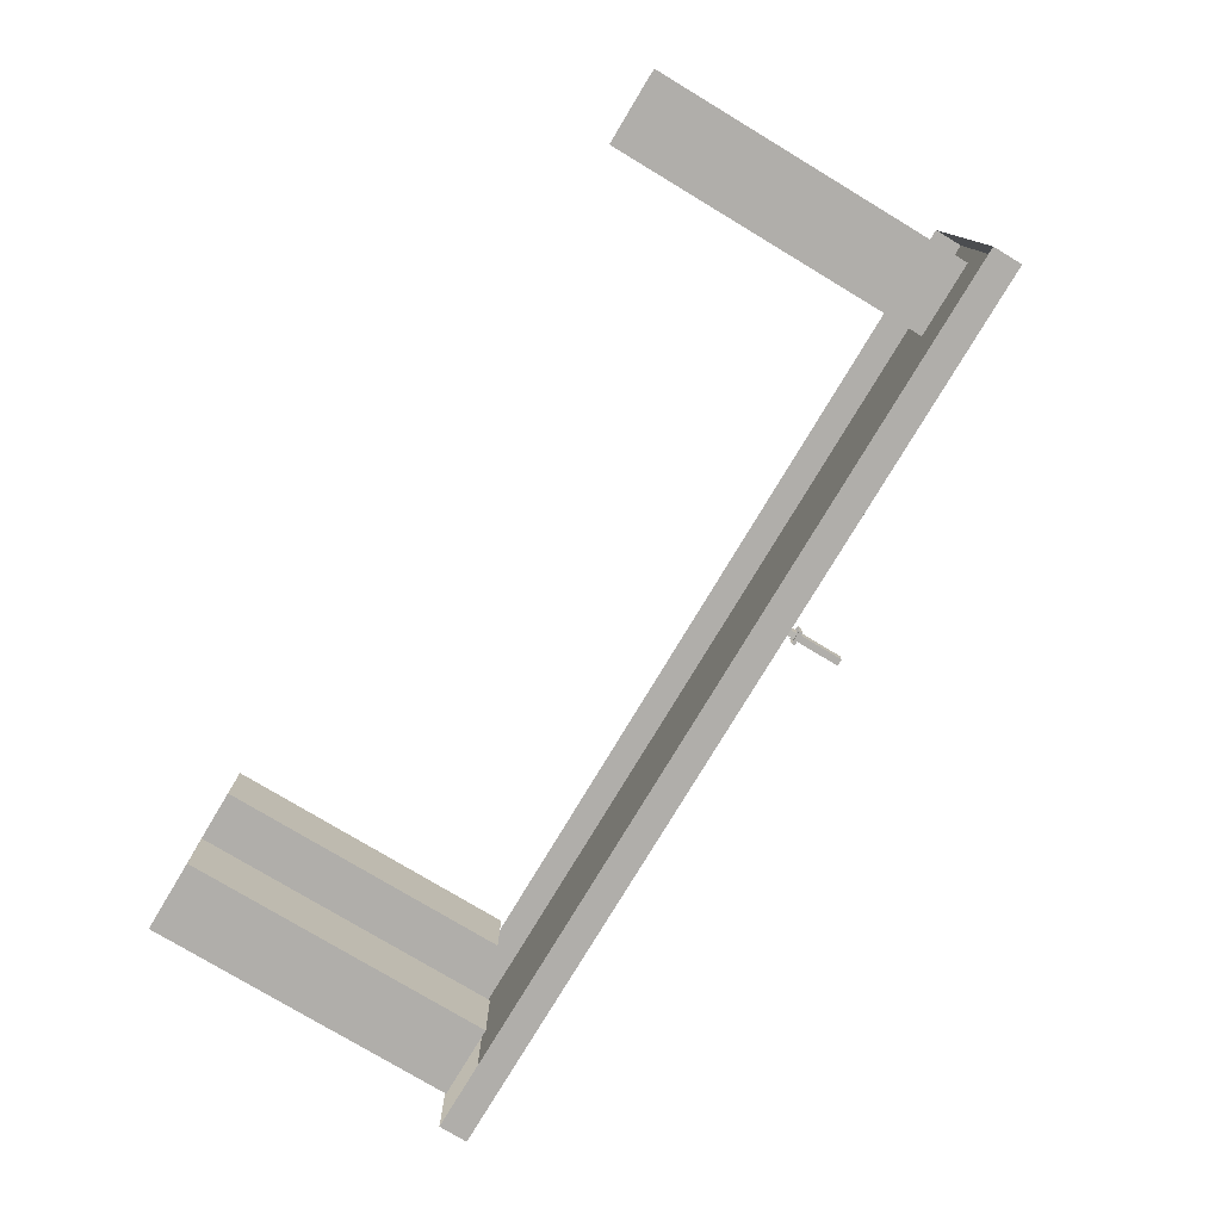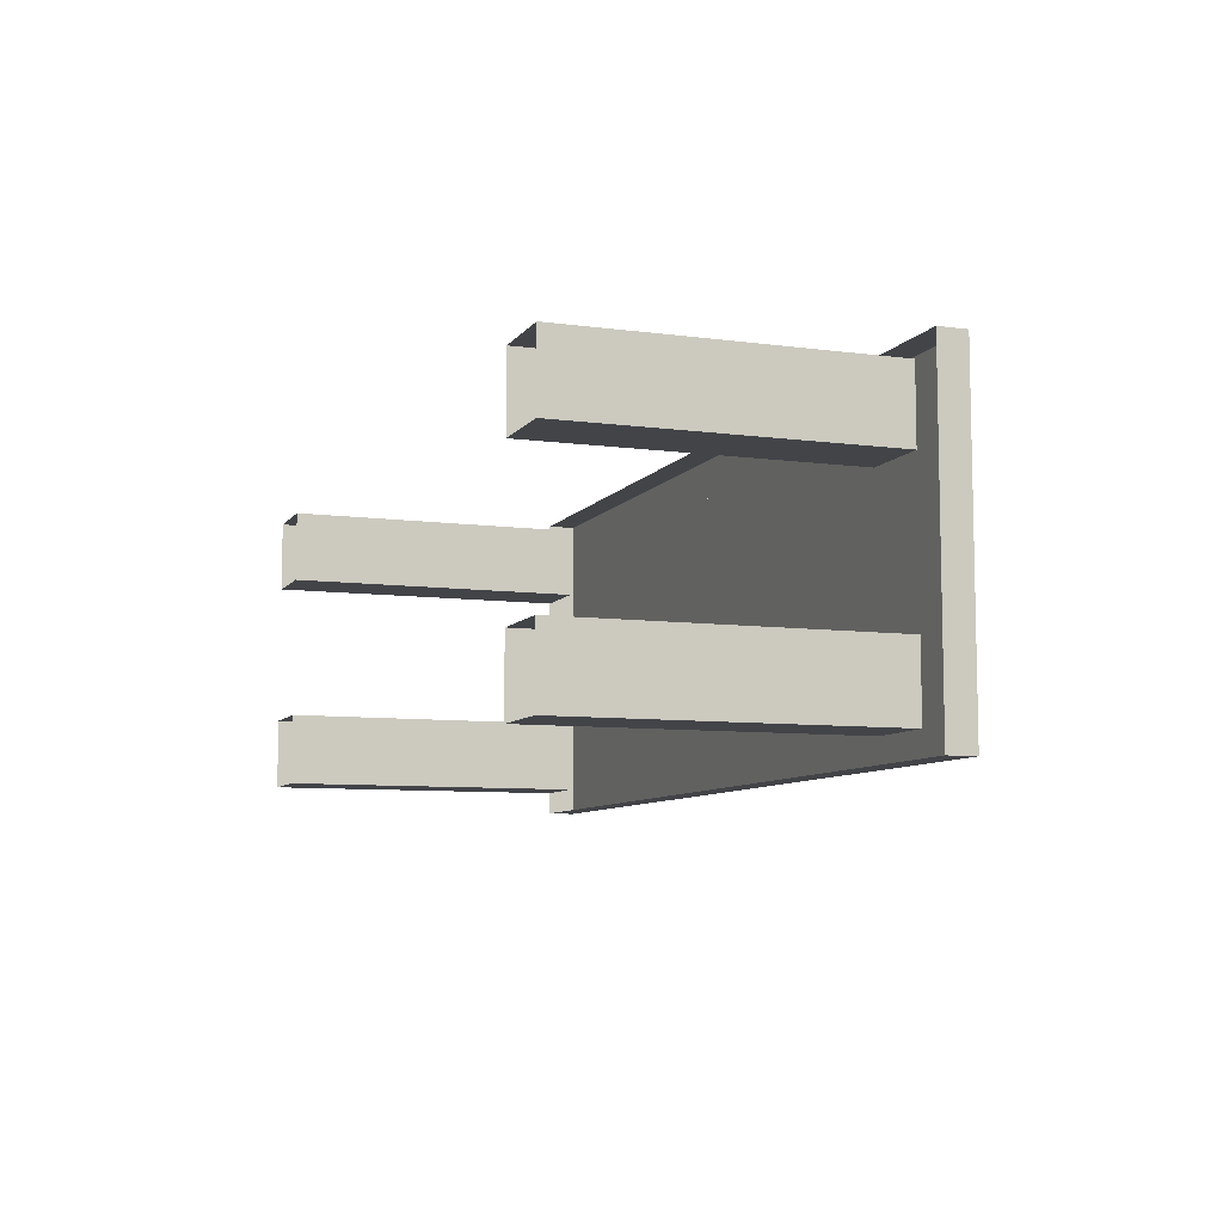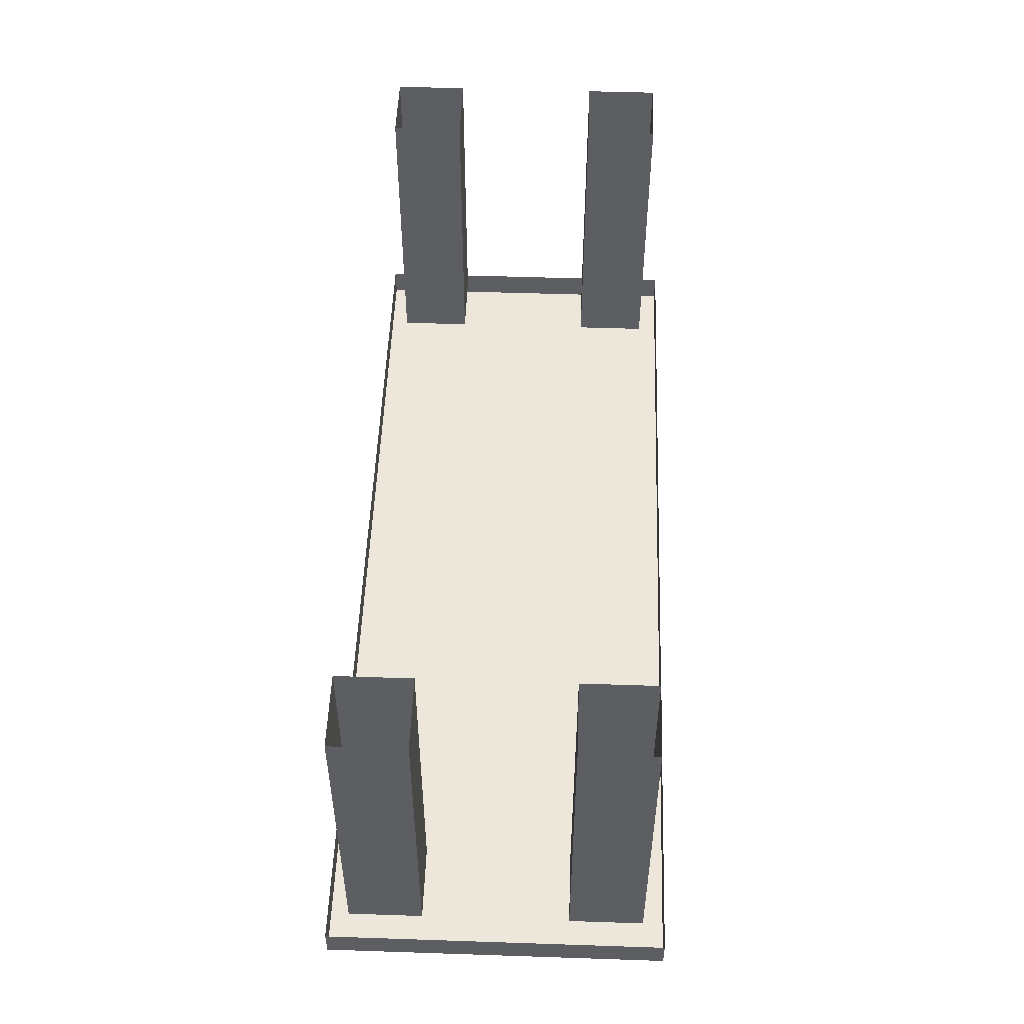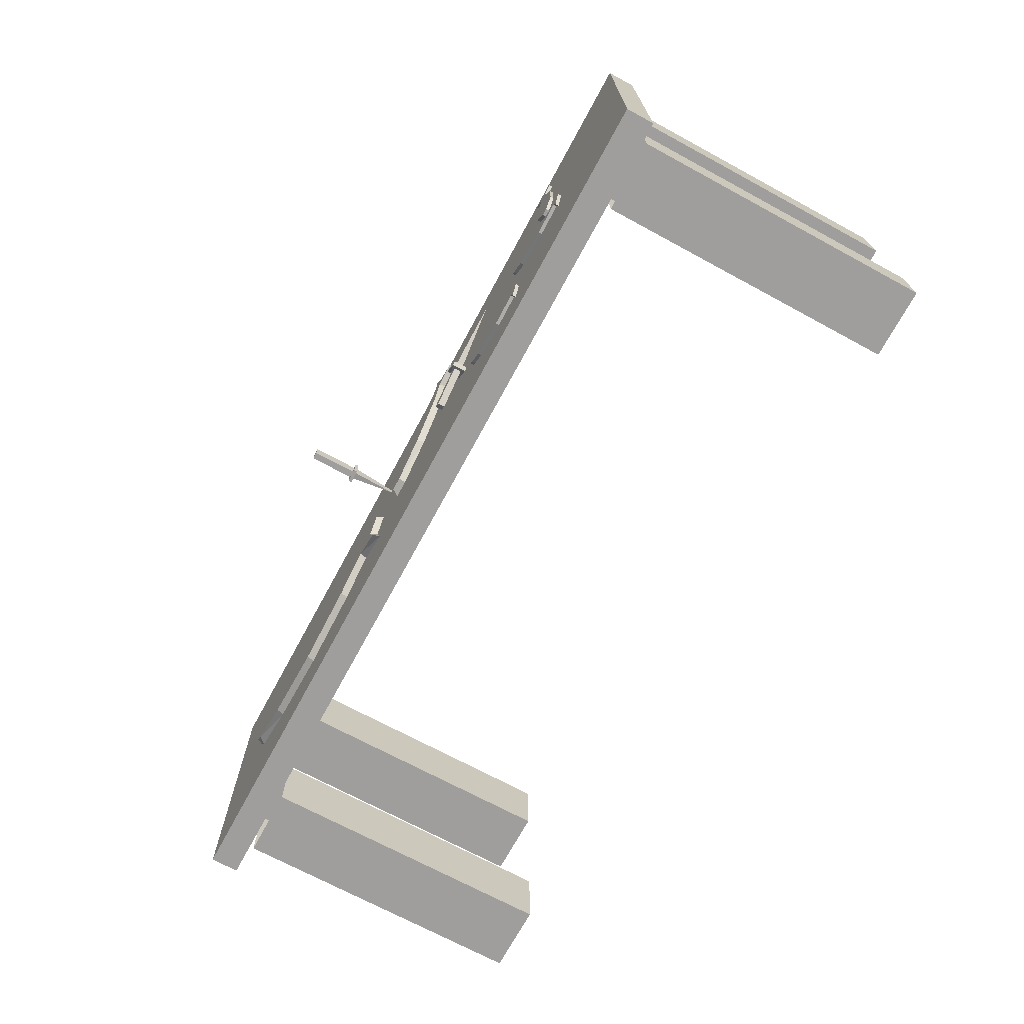
<metadata>
{"format":"obj","ext":"obj","renderer":"f3d","projection":"perspective","resolution":1024,"background":"white","views":[{"elev":-77.9,"azim":-121.0,"up":"+Z"},{"elev":-8.1,"azim":-110.4,"up":"+Z"},{"elev":51.3,"azim":-87.9,"up":"+Y"},{"elev":-70.9,"azim":61.6,"up":"+Z"}]}
</metadata>
<code>
v -0.7969 -0.3281 -0.4531
v -0.9531 -0.3281 -0.4531
v -0.9531 -0.1719 -0.4531
v -0.7969 -0.1719 -0.4531
v -0.7969 -0.3281 -0.2969
v -0.7969 -0.3438 -0.2969
v -0.7969 -0.3438 -0.4531
v -0.9531 -0.3438 -0.4531
v -0.9531 -0.3281 -0.2969
v -0.9531 -0.1719 -0.2969
v -0.9531 -0.1562 -0.2969
v -0.9531 -0.1562 -0.4531
v -0.7969 -0.1562 -0.4531
v -0.7969 -0.1719 -0.2969
v -0.9531 -0.3438 -0.2969
v -0.9531 -0.5 -0.2969
v -0.7969 -0.5 -0.2969
v -0.7969 -0.5 -0.4531
v -0.9531 -0.5 -0.4531
v -0.7969 -0.1562 -0.2969
v -0.7969 0 -0.2969
v -0.9531 0 -0.2969
v -0.9531 0 -0.4531
v -0.7969 0 -0.4531
v -0.9531 -0.5156 -0.4531
v -0.9531 -0.5156 -0.2969
v -0.7969 -0.5156 -0.2969
v -0.7969 -0.5156 -0.4531
v -0.7969 -0.6719 -0.4531
v -0.9531 -0.6719 -0.4531
v -0.9531 -0.6719 -0.2969
v -0.7969 -0.6719 -0.2969
v 0.7969 -0.3281 -0.2969
v 0.9531 -0.3281 -0.2969
v 0.9531 -0.1719 -0.2969
v 0.7969 -0.1719 -0.2969
v 0.7969 -0.3281 -0.4531
v 0.7969 -0.3438 -0.4531
v 0.7969 -0.3438 -0.2969
v 0.9531 -0.3438 -0.2969
v 0.9531 -0.3281 -0.4531
v 0.9531 -0.1719 -0.4531
v 0.9531 -0.1562 -0.4531
v 0.9531 -0.1562 -0.2969
v 0.7969 -0.1562 -0.2969
v 0.7969 -0.1719 -0.4531
v 0.9531 -0.3438 -0.4531
v 0.9531 -0.5 -0.4531
v 0.7969 -0.5 -0.4531
v 0.7969 -0.5 -0.2969
v 0.9531 -0.5 -0.2969
v 0.7969 -0.1562 -0.4531
v 0.7969 0 -0.4531
v 0.9531 0 -0.4531
v 0.9531 0 -0.2969
v 0.7969 0 -0.2969
v 0.9531 -0.5156 -0.2969
v 0.9531 -0.5156 -0.4531
v 0.7969 -0.5156 -0.4531
v 0.7969 -0.5156 -0.2969
v 0.7969 -0.6719 -0.2969
v 0.9531 -0.6719 -0.2969
v 0.9531 -0.6719 -0.4531
v 0.7969 -0.6719 -0.4531
v 0.7969 -0.3281 0.1719
v 0.9531 -0.3281 0.1719
v 0.9531 -0.1719 0.1719
v 0.7969 -0.1719 0.1719
v 0.7969 -0.3281 0.01562
v 0.7969 -0.3438 0.01562
v 0.7969 -0.3438 0.1719
v 0.9531 -0.3438 0.1719
v 0.9531 -0.3281 0.01562
v 0.9531 -0.1719 0.01562
v 0.9531 -0.1562 0.01562
v 0.9531 -0.1562 0.1719
v 0.7969 -0.1562 0.1719
v 0.7969 -0.1719 0.01562
v 0.9531 -0.3438 0.01562
v 0.9531 -0.5 0.01562
v 0.7969 -0.5 0.01562
v 0.7969 -0.5 0.1719
v 0.9531 -0.5 0.1719
v 0.7969 -0.1562 0.01562
v 0.7969 0 0.01562
v 0.9531 0 0.01562
v 0.9531 0 0.1719
v 0.7969 0 0.1719
v 0.9531 -0.5156 0.1719
v 0.9531 -0.5156 0.01562
v 0.7969 -0.5156 0.01562
v 0.7969 -0.5156 0.1719
v 0.7969 -0.6719 0.1719
v 0.9531 -0.6719 0.1719
v 0.9531 -0.6719 0.01562
v 0.7969 -0.6719 0.01562
v -0.03906 -0.7656 -0.1875
v -0.07031 -0.7656 -0.1875
v -0.07812 -0.75 -0.1953
v -0.03906 -0.75 -0.1953
v 0.05469 -0.75 -0.1328
v 0.04688 -0.7656 -0.125
v -0.07812 -0.7656 -0.1562
v -0.08594 -0.75 -0.1562
v 0.1328 -0.75 -0.03125
v 0.125 -0.7656 -0.02344
v 0.1562 -0.75 0.04688
v 0.1484 -0.7656 0.05469
v 0.1562 -0.7656 0.08594
v 0.2031 -0.7656 0.07031
v 0.2109 -0.75 0.07031
v 0.1641 -0.75 0.09375
v 0.1328 -0.7656 0.1328
v 0.125 -0.7656 0.07812
v -0.03906 -0.7656 -0.05469
v -0.04688 -0.75 -0.04688
v 0.05469 -0.7656 0.03906
v 0.04688 -0.75 0.03906
v 0.1172 -0.75 0.07812
v 0.1328 -0.75 0.1406
v -0.7969 -0.3281 0.01562
v -0.9531 -0.3281 0.01562
v -0.9531 -0.1719 0.01562
v -0.7969 -0.1719 0.01562
v -0.7969 -0.3281 0.1719
v -0.7969 -0.3438 0.1719
v -0.7969 -0.3438 0.01562
v -0.9531 -0.3438 0.01562
v -0.9531 -0.3281 0.1719
v -0.9531 -0.1719 0.1719
v -0.9531 -0.1562 0.1719
v -0.9531 -0.1562 0.01562
v -0.7969 -0.1562 0.01562
v -0.7969 -0.1719 0.1719
v -0.9531 -0.3438 0.1719
v -0.9531 -0.5 0.1719
v -0.7969 -0.5 0.1719
v -0.7969 -0.5 0.01562
v -0.9531 -0.5 0.01562
v -0.7969 -0.1562 0.1719
v -0.7969 0 0.1719
v -0.9531 0 0.1719
v -0.9531 0 0.01562
v -0.7969 0 0.01562
v -0.9531 -0.5156 0.01562
v -0.9531 -0.5156 0.1719
v -0.7969 -0.5156 0.1719
v -0.7969 -0.5156 0.01562
v -0.7969 -0.6719 0.01562
v -0.9531 -0.6719 0.01562
v -0.9531 -0.6719 0.1719
v -0.7969 -0.6719 0.1719
v 1 -0.75 -0.5
v -1 -0.75 -0.5
v -1 -0.6875 -0.5
v 1 -0.6875 -0.5
v 1 -0.75 0.2188
v 0.9531 -0.75 0.1719
v 0.9531 -0.75 -0.4531
v -0.9531 -0.75 -0.4531
v -1 -0.75 0.2188
v -1 -0.6875 0.2188
v 1 -0.6875 0.2188
v -0.9531 -0.75 0.1719
v -0.125 -0.9609 -0.03906
v -0.1406 -0.9609 -0.03906
v -0.1406 -0.8594 -0.03906
v -0.125 -0.8594 -0.03906
v -0.125 -0.9609 -0.007812
v -0.1406 -0.9609 -0.007812
v -0.1406 -0.8594 -0.007812
v -0.1484 -0.8594 0
v -0.1484 -0.8594 -0.04688
v -0.1172 -0.8594 -0.04688
v -0.125 -0.8594 -0.007812
v -0.1172 -0.8594 0
v -0.1172 -0.8516 0
v -0.1484 -0.8516 0
v -0.1484 -0.8516 -0.04688
v -0.1172 -0.8516 -0.04688
v -0.1328 -0.75 -0.007812
v -0.1406 -0.8516 -0.007812
v -0.125 -0.8516 -0.007812
v -0.1328 -0.75 -0.02344
v -0.1406 -0.8516 -0.03906
v -0.125 -0.8516 -0.03906
v -0.5 -0.7656 -0.3203
v -0.6719 -0.7656 -0.2969
v -0.6719 -0.75 -0.3047
v -0.5 -0.75 -0.3281
v -0.3281 -0.75 -0.2969
v -0.3281 -0.7656 -0.2891
v -0.5 -0.7656 -0.1172
v -0.6719 -0.7656 -0.1406
v -0.7812 -0.7656 -0.1875
v -0.8047 -0.7656 -0.2188
v -0.7812 -0.7656 -0.25
v -0.7891 -0.75 -0.2578
v -0.8125 -0.75 -0.2188
v -0.7891 -0.75 -0.1797
v -0.6719 -0.75 -0.1328
v -0.5 -0.75 -0.1094
v -0.3281 -0.7656 -0.1484
v -0.3281 -0.75 -0.1406
v -0.2344 -0.7656 -0.1953
v -0.2344 -0.75 -0.1875
v -0.1641 -0.7656 -0.1562
v -0.1562 -0.75 -0.1484
v -0.1797 -0.75 -0.2188
v -0.1875 -0.7656 -0.2188
v -0.1562 -0.75 -0.2891
v -0.1641 -0.7656 -0.2812
v -0.2344 -0.7656 -0.2422
v -0.2344 -0.75 -0.25
v 0.1641 -0.7578 -0.2031
v 0.1641 -0.7734 -0.2031
v 0.2422 -0.7734 -0.1406
v 0.2422 -0.7578 -0.1406
v 0.1797 -0.7578 -0.2266
v 0.1797 -0.7734 -0.2266
v 0.2578 -0.7734 -0.1641
v 0.2656 -0.7812 -0.1719
v 0.2344 -0.7812 -0.1328
v 0.2344 -0.75 -0.1328
v 0.2578 -0.7578 -0.1641
v 0.2656 -0.75 -0.1719
v 0.2734 -0.75 -0.1641
v 0.2734 -0.7812 -0.1641
v 0.2422 -0.7812 -0.125
v 0.2422 -0.75 -0.125
v 0.3984 -0.7656 -0.0625
v 0.2656 -0.7734 -0.1562
v 0.2656 -0.7578 -0.1562
v 0.25 -0.7578 -0.1328
v 0.25 -0.7734 -0.1328
v 0.7031 -0.7578 -0.04688
v 0.6797 -0.7578 -0.09375
v 0.6797 -0.75 -0.09375
v 0.7031 -0.75 -0.04688
v 0.7031 -0.75 0.03906
v 0.7031 -0.7578 0.03906
v 0.6406 -0.7578 -0.04688
v 0.6641 -0.7578 -0.09375
v 0.6641 -0.75 -0.09375
v 0.6406 -0.75 -0.04688
v 0.6406 -0.7578 0.03906
v 0.6406 -0.75 0.03906
v 0.6641 -0.7578 0.1016
v 0.6641 -0.75 0.1016
v 0.6406 -0.7578 0.125
v 0.6406 -0.75 0.125
v 0.7031 -0.75 0.125
v 0.7031 -0.7578 0.125
v 0.6797 -0.7578 0.1016
v 0.6797 -0.75 0.1016
v 0.3516 -0.7578 -0.3203
v 0.3203 -0.7578 -0.2891
v 0.3203 -0.75 -0.2891
v 0.3516 -0.75 -0.3203
v 0.4375 -0.75 -0.3438
v 0.4375 -0.7578 -0.3438
v 0.375 -0.7578 -0.2656
v 0.3125 -0.7578 -0.2734
v 0.3125 -0.75 -0.2734
v 0.375 -0.75 -0.2656
v 0.4531 -0.7578 -0.2891
v 0.4531 -0.75 -0.2891
v 0.5078 -0.7578 -0.3281
v 0.5078 -0.75 -0.3281
v 0.5312 -0.7578 -0.3125
v 0.5312 -0.75 -0.3125
v 0.5156 -0.75 -0.3672
v 0.5156 -0.7578 -0.3672
v 0.5078 -0.7578 -0.3359
v 0.5078 -0.75 -0.3359
v 0.5547 -0.7578 -0.1797
v 0.5234 -0.7578 -0.1484
v 0.5234 -0.75 -0.1484
v 0.5547 -0.75 -0.1797
v 0.6406 -0.75 -0.2031
v 0.6406 -0.7578 -0.2031
v 0.5781 -0.7578 -0.125
v 0.5156 -0.7578 -0.1328
v 0.5156 -0.75 -0.1328
v 0.5781 -0.75 -0.125
v 0.6562 -0.7578 -0.1484
v 0.6562 -0.75 -0.1484
v 0.7109 -0.7578 -0.1875
v 0.7109 -0.75 -0.1875
v 0.7344 -0.7578 -0.1719
v 0.7344 -0.75 -0.1719
v 0.7188 -0.75 -0.2266
v 0.7188 -0.7578 -0.2266
v 0.7109 -0.7578 -0.1953
v 0.7109 -0.75 -0.1953
f 1 2 3
f 1 3 4
f 1 4 5
f 2 9 10
f 2 10 3
f 4 14 5
f 5 14 9
f 6 15 16
f 6 16 17
f 6 17 7
f 7 17 18
f 7 18 8
f 8 18 19
f 8 19 15
f 9 14 10
f 19 16 15
f 38 47 48
f 38 48 49
f 38 49 39
f 39 49 50
f 39 50 40
f 40 50 51
f 40 51 47
f 43 52 53
f 43 53 54
f 43 54 44
f 44 54 55
f 44 55 45
f 45 55 56
f 45 56 52
f 52 56 53
f 51 48 47
f 65 66 67
f 65 67 68
f 65 68 69
f 66 73 74
f 66 74 67
f 68 78 69
f 69 78 73
f 70 79 80
f 70 80 81
f 70 81 71
f 71 81 82
f 71 82 72
f 72 82 83
f 72 83 79
f 73 78 74
f 83 80 79
f 126 135 136
f 126 136 137
f 126 137 127
f 127 137 138
f 127 138 128
f 128 138 139
f 128 139 135
f 131 140 141
f 131 141 142
f 131 142 132
f 132 142 143
f 132 143 133
f 133 143 144
f 133 144 140
f 140 144 141
f 139 136 135
f 153 154 155
f 153 155 156
f 153 156 157
f 153 157 158
f 153 158 159
f 153 159 154
f 154 159 160
f 154 160 161
f 154 161 162
f 154 162 155
f 161 157 163
f 161 163 162
f 157 156 163
f 161 160 164
f 161 164 157
f 157 164 158
f 1 5 6
f 1 6 7
f 1 7 2
f 2 7 8
f 2 8 9
f 3 10 11
f 3 11 12
f 3 12 4
f 4 12 13
f 4 13 14
f 5 9 15
f 5 15 6
f 8 15 9
f 10 14 20
f 10 20 11
f 13 20 14
f 16 19 25
f 16 25 26
f 16 26 17
f 17 26 27
f 17 27 18
f 18 27 28
f 18 28 19
f 19 28 25
f 33 37 38
f 33 38 39
f 33 39 34
f 34 39 40
f 34 40 41
f 35 42 43
f 35 43 44
f 35 44 36
f 36 44 45
f 36 45 46
f 37 41 47
f 37 47 38
f 40 47 41
f 42 46 52
f 42 52 43
f 45 52 46
f 48 51 57
f 48 57 58
f 48 58 49
f 49 58 59
f 49 59 50
f 50 59 60
f 50 60 51
f 51 60 57
f 65 69 70
f 65 70 71
f 65 71 66
f 66 71 72
f 66 72 73
f 67 74 75
f 67 75 76
f 67 76 68
f 68 76 77
f 68 77 78
f 69 73 79
f 69 79 70
f 72 79 73
f 74 78 84
f 74 84 75
f 77 84 78
f 80 83 89
f 80 89 90
f 80 90 81
f 81 90 91
f 81 91 82
f 82 91 92
f 82 92 83
f 83 92 89
f 121 125 126
f 121 126 127
f 121 127 122
f 122 127 128
f 122 128 129
f 123 130 131
f 123 131 132
f 123 132 124
f 124 132 133
f 124 133 134
f 125 129 135
f 125 135 126
f 128 135 129
f 130 134 140
f 130 140 131
f 133 140 134
f 136 139 145
f 136 145 146
f 136 146 137
f 137 146 147
f 137 147 138
f 138 147 148
f 138 148 139
f 139 148 145
f 11 20 21
f 11 21 22
f 11 22 12
f 12 22 23
f 12 23 13
f 13 23 24
f 13 24 20
f 20 24 21
f 25 28 29
f 25 29 30
f 25 30 26
f 26 30 31
f 26 31 27
f 27 31 32
f 27 32 28
f 28 32 29
f 33 34 35
f 33 35 36
f 33 36 37
f 34 41 42
f 34 42 35
f 36 46 37
f 37 46 41
f 41 46 42
f 57 60 61
f 57 61 62
f 57 62 58
f 58 62 63
f 58 63 59
f 59 63 64
f 59 64 60
f 60 64 61
f 75 84 85
f 75 85 86
f 75 86 76
f 76 86 87
f 76 87 77
f 77 87 88
f 77 88 84
f 84 88 85
f 89 92 93
f 89 93 94
f 89 94 90
f 90 94 95
f 90 95 91
f 91 95 96
f 91 96 92
f 92 96 93
f 121 122 123
f 121 123 124
f 121 124 125
f 122 129 130
f 122 130 123
f 124 134 125
f 125 134 129
f 129 134 130
f 145 148 149
f 145 149 150
f 145 150 146
f 146 150 151
f 146 151 147
f 147 151 152
f 147 152 148
f 148 152 149
f 158 164 159
f 159 164 160
f 97 98 99
f 97 99 100
f 97 100 101
f 97 101 102
f 97 102 98
f 98 102 103
f 98 103 104
f 98 104 99
f 105 106 102
f 105 102 101
f 107 108 106
f 107 106 105
f 109 110 111
f 109 111 112
f 109 112 113
f 109 113 114
f 109 114 108
f 109 108 110
f 110 108 111
f 111 108 107
f 103 102 115
f 103 115 104
f 104 115 116
f 116 115 117
f 116 117 118
f 118 117 114
f 118 114 119
f 119 114 113
f 119 113 120
f 120 113 112
f 106 117 115
f 106 115 102
f 108 114 117
f 108 117 106
f 187 188 189
f 187 189 190
f 187 190 191
f 187 191 192
f 187 192 193
f 187 193 188
f 188 193 194
f 188 194 195
f 188 195 196
f 188 196 197
f 188 197 189
f 189 197 198
f 198 197 199
f 199 197 196
f 199 196 200
f 200 196 195
f 200 195 194
f 200 194 201
f 201 194 202
f 202 194 193
f 202 193 203
f 202 203 204
f 204 203 205
f 204 205 206
f 206 205 207
f 206 207 208
f 208 207 209
f 209 207 210
f 209 210 211
f 211 210 212
f 211 212 213
f 211 213 214
f 214 213 192
f 214 192 191
f 212 210 213
f 213 210 205
f 213 205 203
f 213 203 192
f 192 203 193
f 210 207 205
f 236 237 238
f 236 238 239
f 236 239 240
f 236 240 241
f 236 241 242
f 236 242 237
f 237 242 243
f 237 243 244
f 237 244 238
f 243 242 245
f 243 245 244
f 241 246 242
f 242 246 245
f 245 246 247
f 247 246 248
f 247 248 249
f 249 248 250
f 249 250 251
f 251 250 252
f 252 250 253
f 252 253 254
f 252 254 255
f 255 254 241
f 255 241 240
f 254 248 246
f 254 246 241
f 253 250 248
f 253 248 254
f 256 257 258
f 256 258 259
f 256 259 260
f 256 260 261
f 256 261 262
f 256 262 257
f 257 262 263
f 257 263 264
f 257 264 258
f 263 262 265
f 263 265 264
f 261 266 262
f 262 266 265
f 265 266 267
f 267 266 268
f 267 268 269
f 269 268 270
f 269 270 271
f 271 270 272
f 272 270 273
f 272 273 274
f 272 274 275
f 275 274 261
f 275 261 260
f 274 268 266
f 274 266 261
f 273 270 268
f 273 268 274
f 276 277 278
f 276 278 279
f 276 279 280
f 276 280 281
f 276 281 282
f 276 282 277
f 277 282 283
f 277 283 284
f 277 284 278
f 283 282 285
f 283 285 284
f 281 286 282
f 282 286 285
f 285 286 287
f 287 286 288
f 287 288 289
f 289 288 290
f 289 290 291
f 291 290 292
f 292 290 293
f 292 293 294
f 292 294 295
f 295 294 281
f 295 281 280
f 294 288 286
f 294 286 281
f 293 290 288
f 293 288 294
f 165 166 167
f 165 167 168
f 165 168 169
f 165 169 166
f 166 169 170
f 166 170 171
f 166 171 167
f 168 175 169
f 169 175 170
f 170 175 171
f 215 216 217
f 215 217 218
f 215 218 219
f 215 219 216
f 216 219 220
f 216 220 221
f 216 221 217
f 218 225 219
f 219 225 220
f 220 225 221
f 167 171 172
f 167 172 173
f 167 173 168
f 168 173 174
f 168 174 175
f 171 175 176
f 171 176 172
f 172 176 177
f 172 177 178
f 172 178 173
f 173 178 179
f 173 179 174
f 174 179 180
f 174 180 176
f 174 176 175
f 180 177 176
f 217 221 222
f 217 222 223
f 217 223 218
f 218 223 224
f 218 224 225
f 221 225 226
f 221 226 222
f 222 226 227
f 222 227 228
f 222 228 223
f 223 228 229
f 223 229 224
f 224 229 230
f 224 230 226
f 224 226 225
f 232 235 229
f 232 229 228
f 232 228 233
f 233 228 227
f 233 227 234
f 234 227 230
f 234 230 235
f 235 230 229
f 230 227 226
f 181 182 183
f 181 183 184
f 181 184 185
f 181 185 182
f 184 183 186
f 184 186 185
f 231 232 233
f 231 233 234
f 231 234 235
f 231 235 232

</code>
